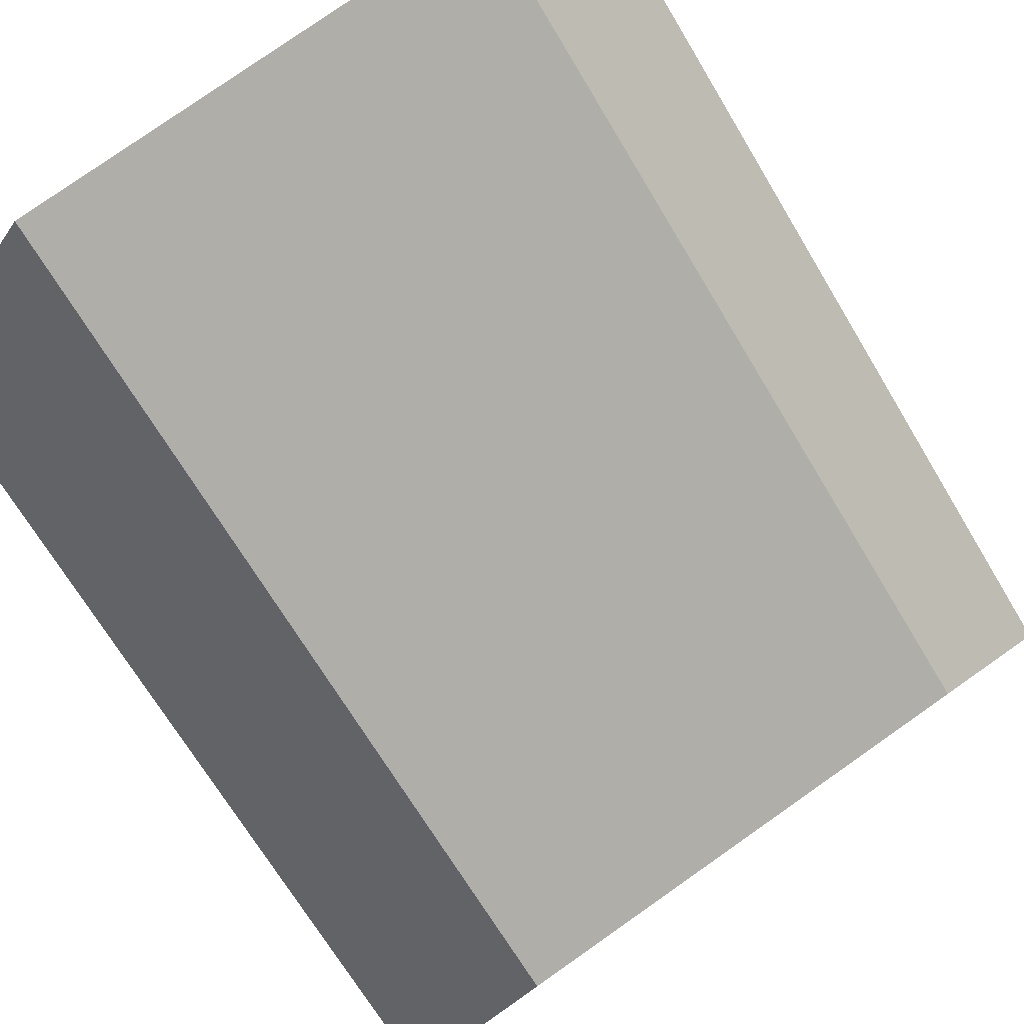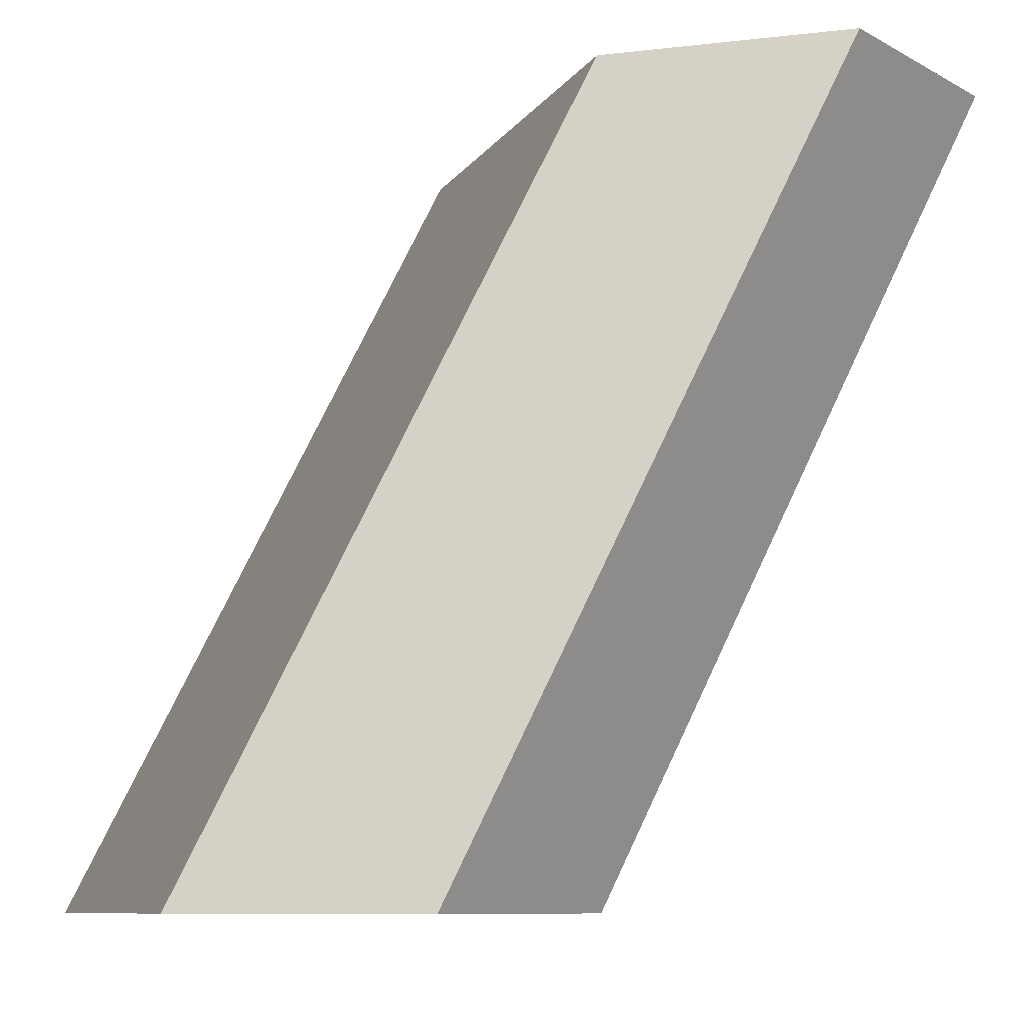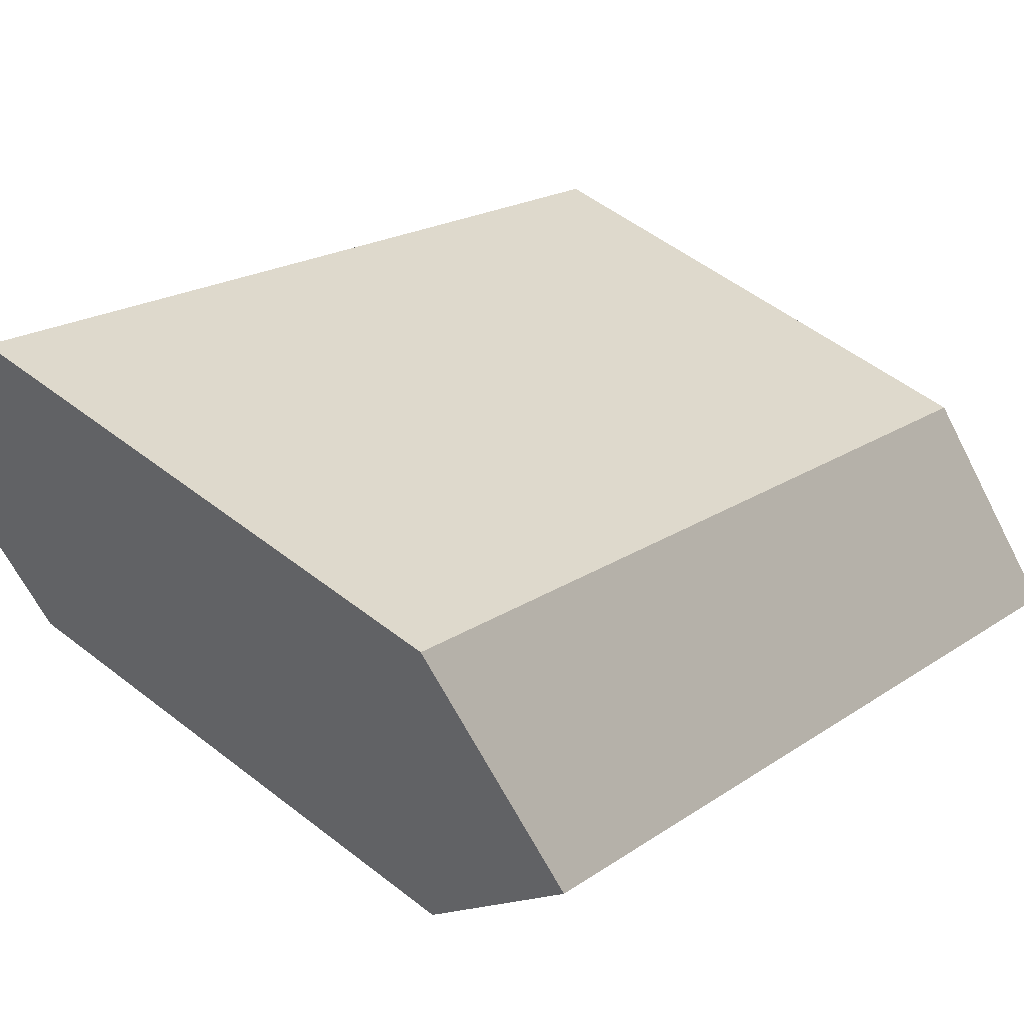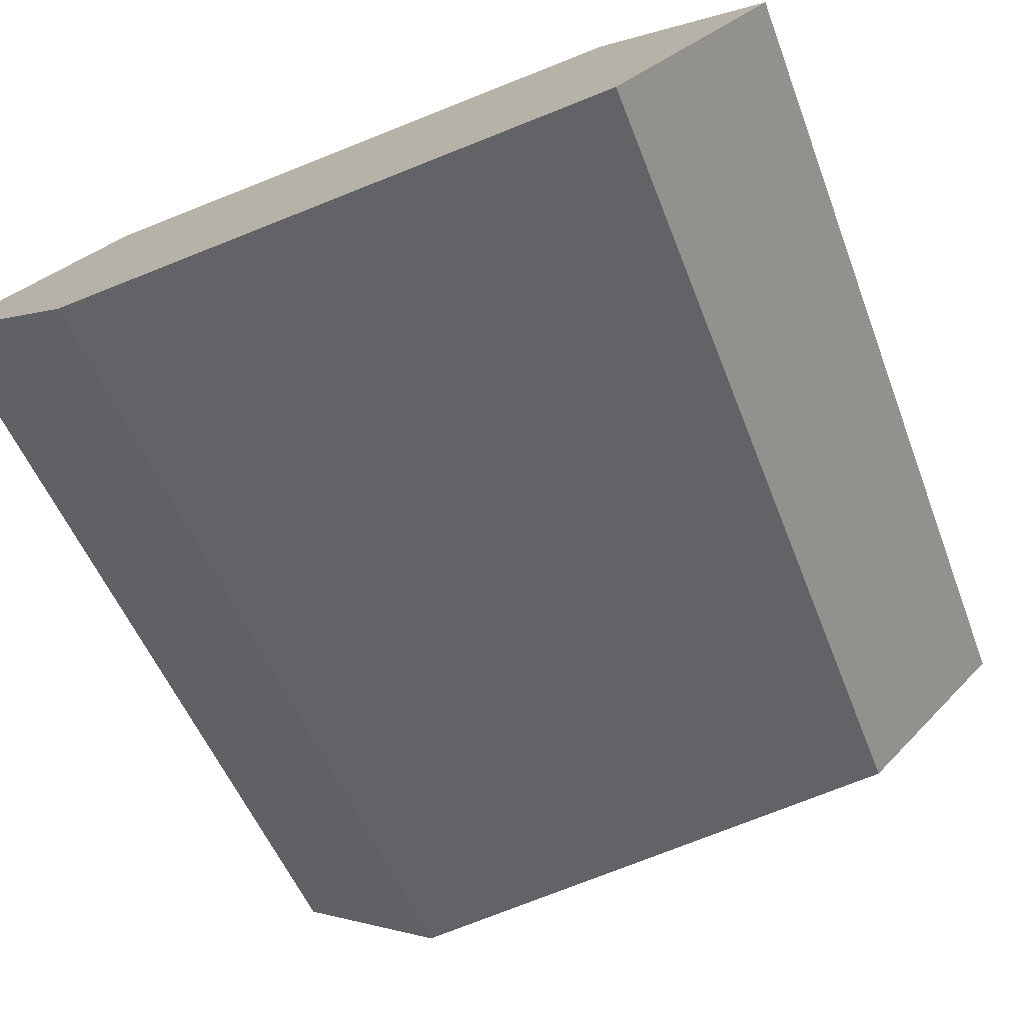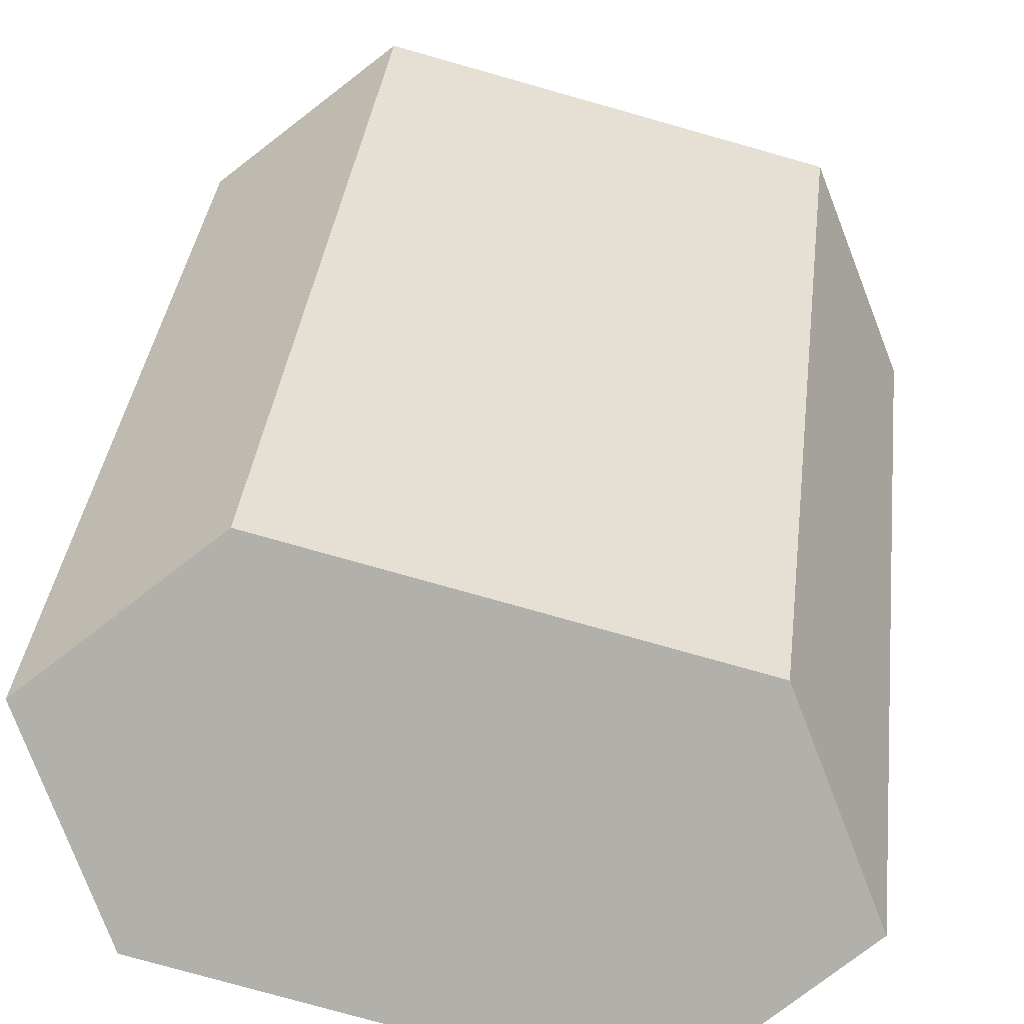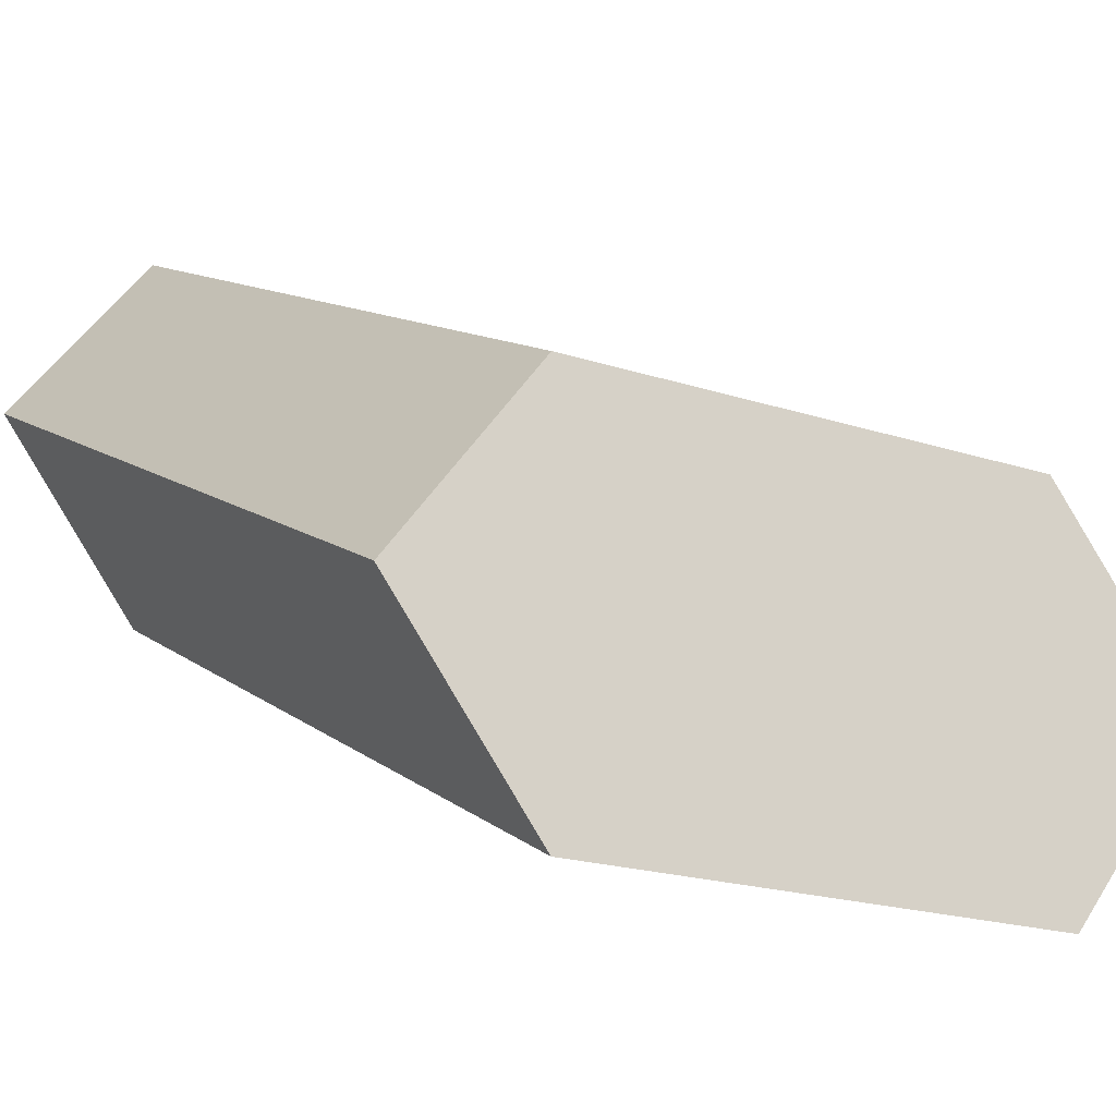
<metadata>
{"format":"obj","ext":"obj","renderer":"f3d","projection":"perspective","resolution":1024,"background":"white","views":[{"elev":79.5,"azim":145.0,"up":"+Y"},{"elev":-8.5,"azim":71.3,"up":"+Z"},{"elev":50.9,"azim":40.7,"up":"+Y"},{"elev":-75.4,"azim":-158.4,"up":"+Y"},{"elev":-78.5,"azim":164.3,"up":"+Z"},{"elev":-19.8,"azim":148.6,"up":"+Y"}]}
</metadata>
<code>
v 0.1875 0 5.96e-08
v 0.1875 0.5 5.96e-08
v 0.8125 0.5 0
v 0.8125 0 0
v 1 0.25 0
v -1.192e-07 0.25 5.96e-08
v 0.8125 0.5 1
v 0.8125 1 1
v 0.1875 1 1
v 0.1875 0.5 1
v 1 0.75 1
v 0 0.75 1
g cep_shaman_standingstone_horizontal_ramp
f 1 2 3 4
f 4 3 5 5
f 6 6 2 1
f 7 8 9 10
f 11 11 8 7
f 10 9 12 12
f 2 9 8 3
f 6 12 9 2
f 3 8 11 5
f 4 7 10 1
f 5 11 7 4
f 1 10 12 6

</code>
